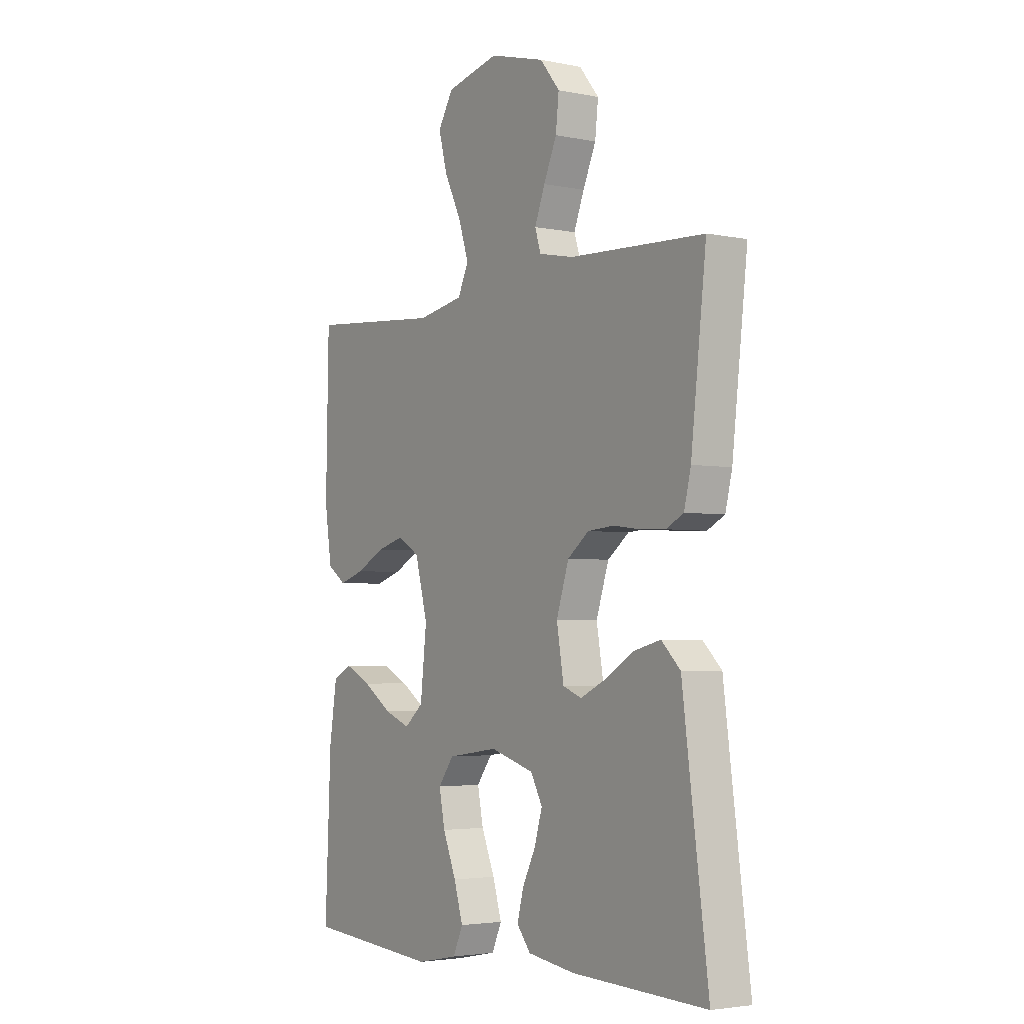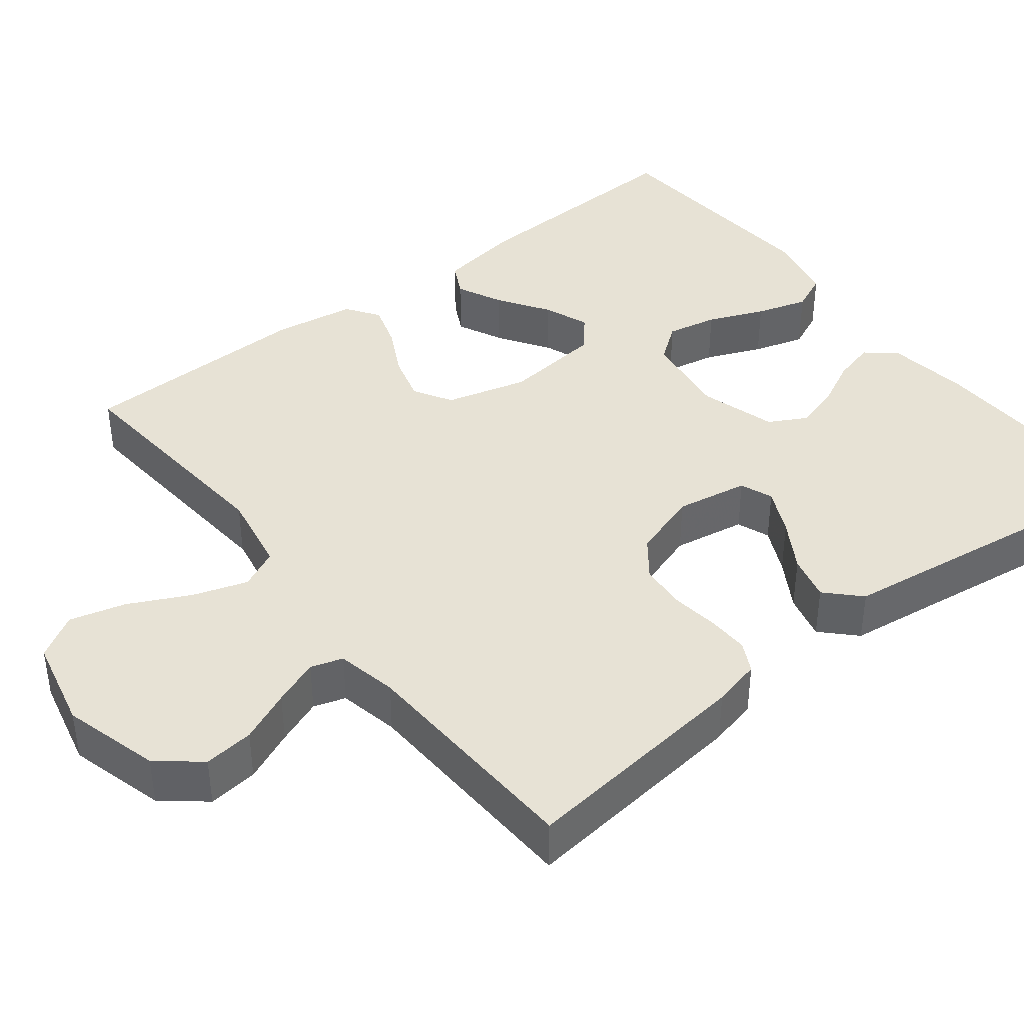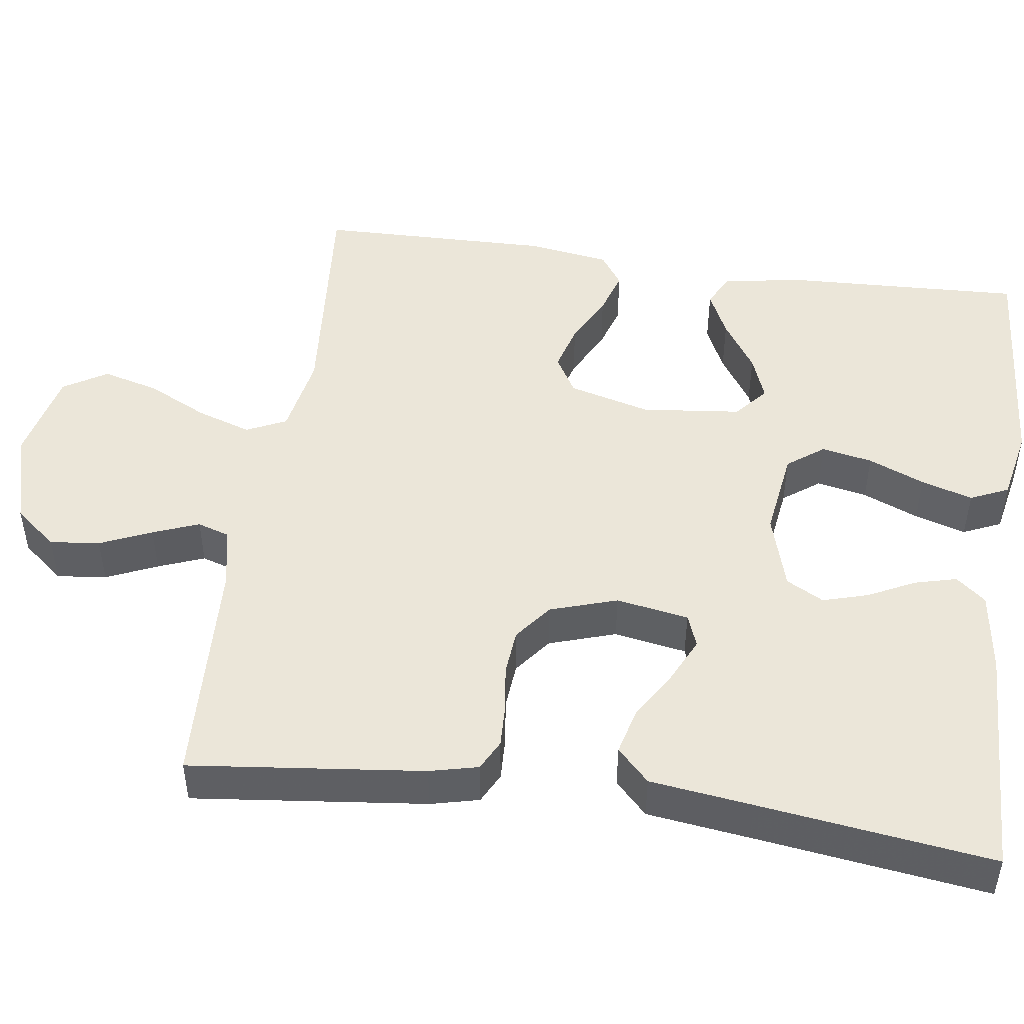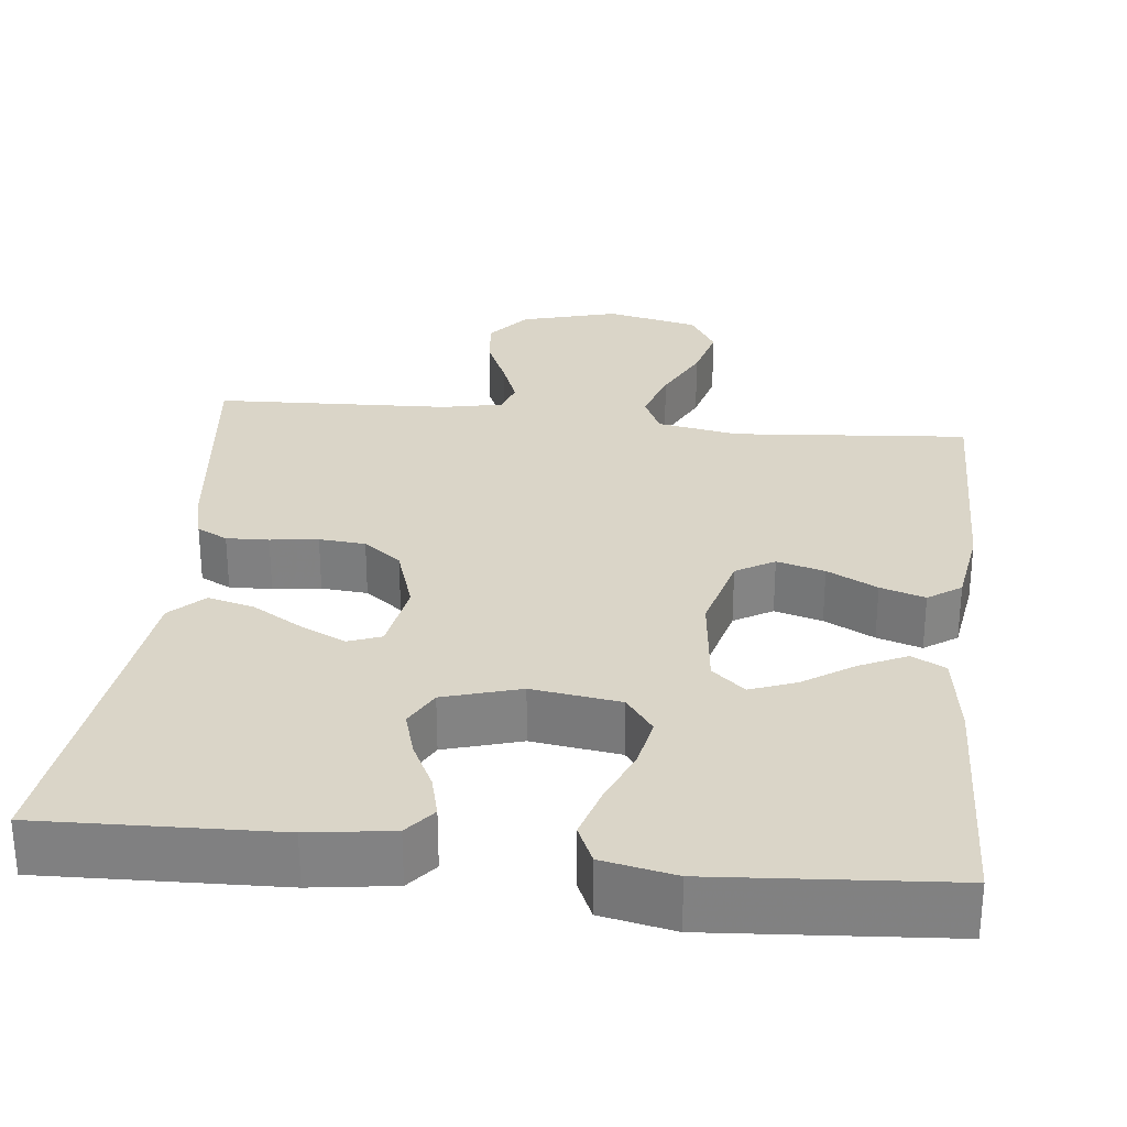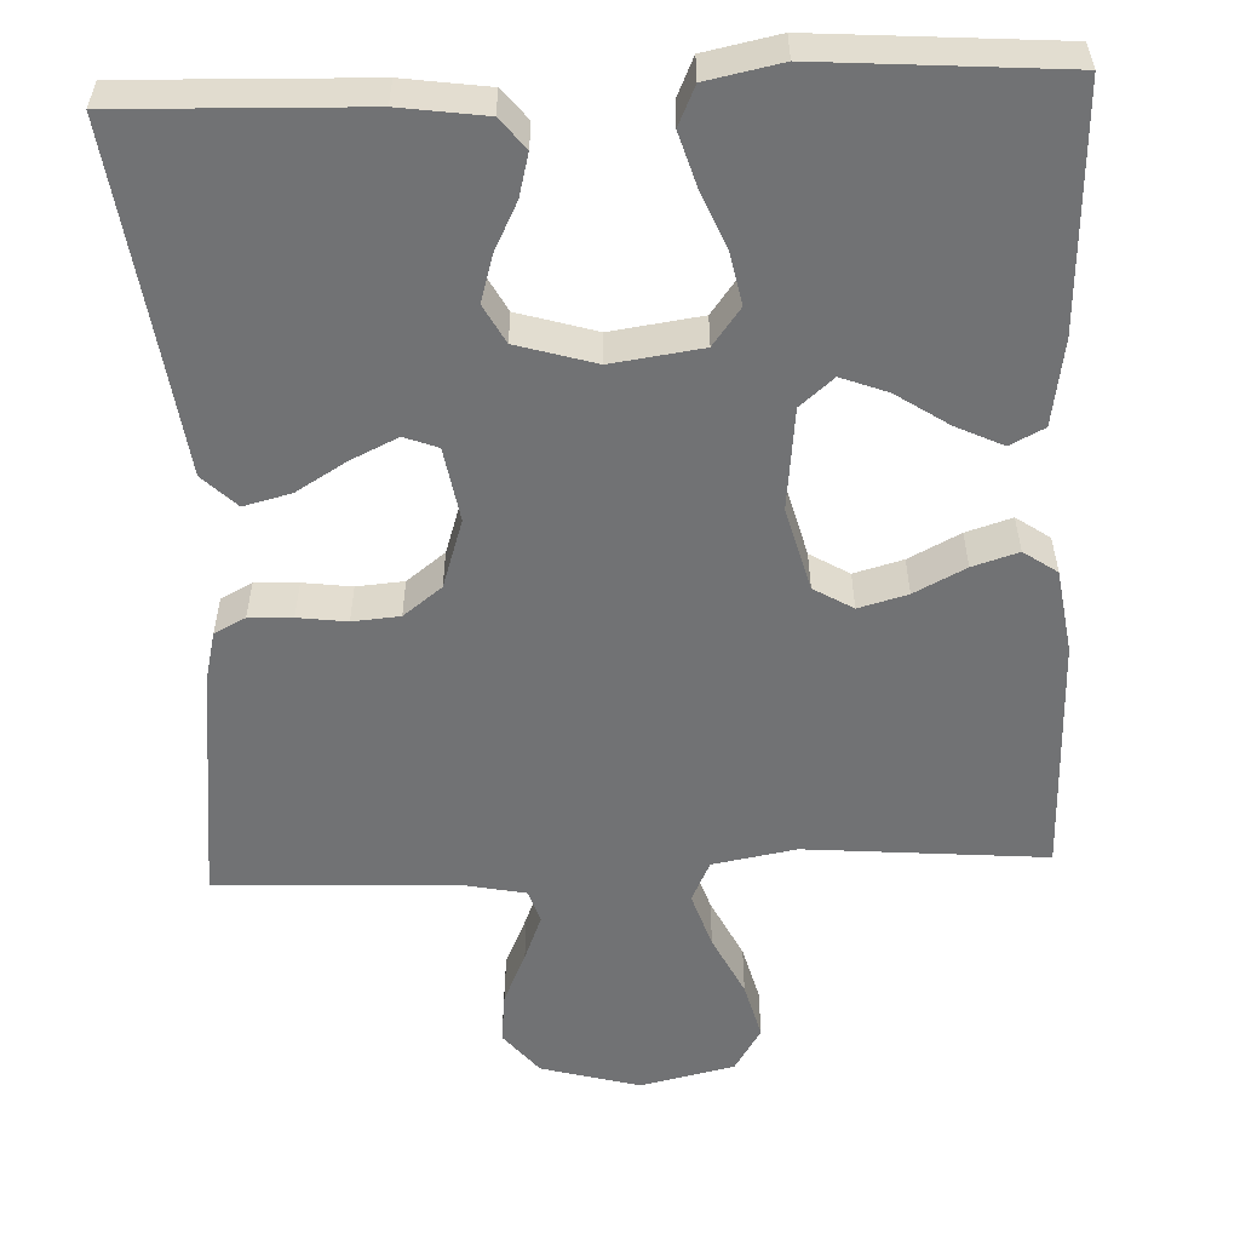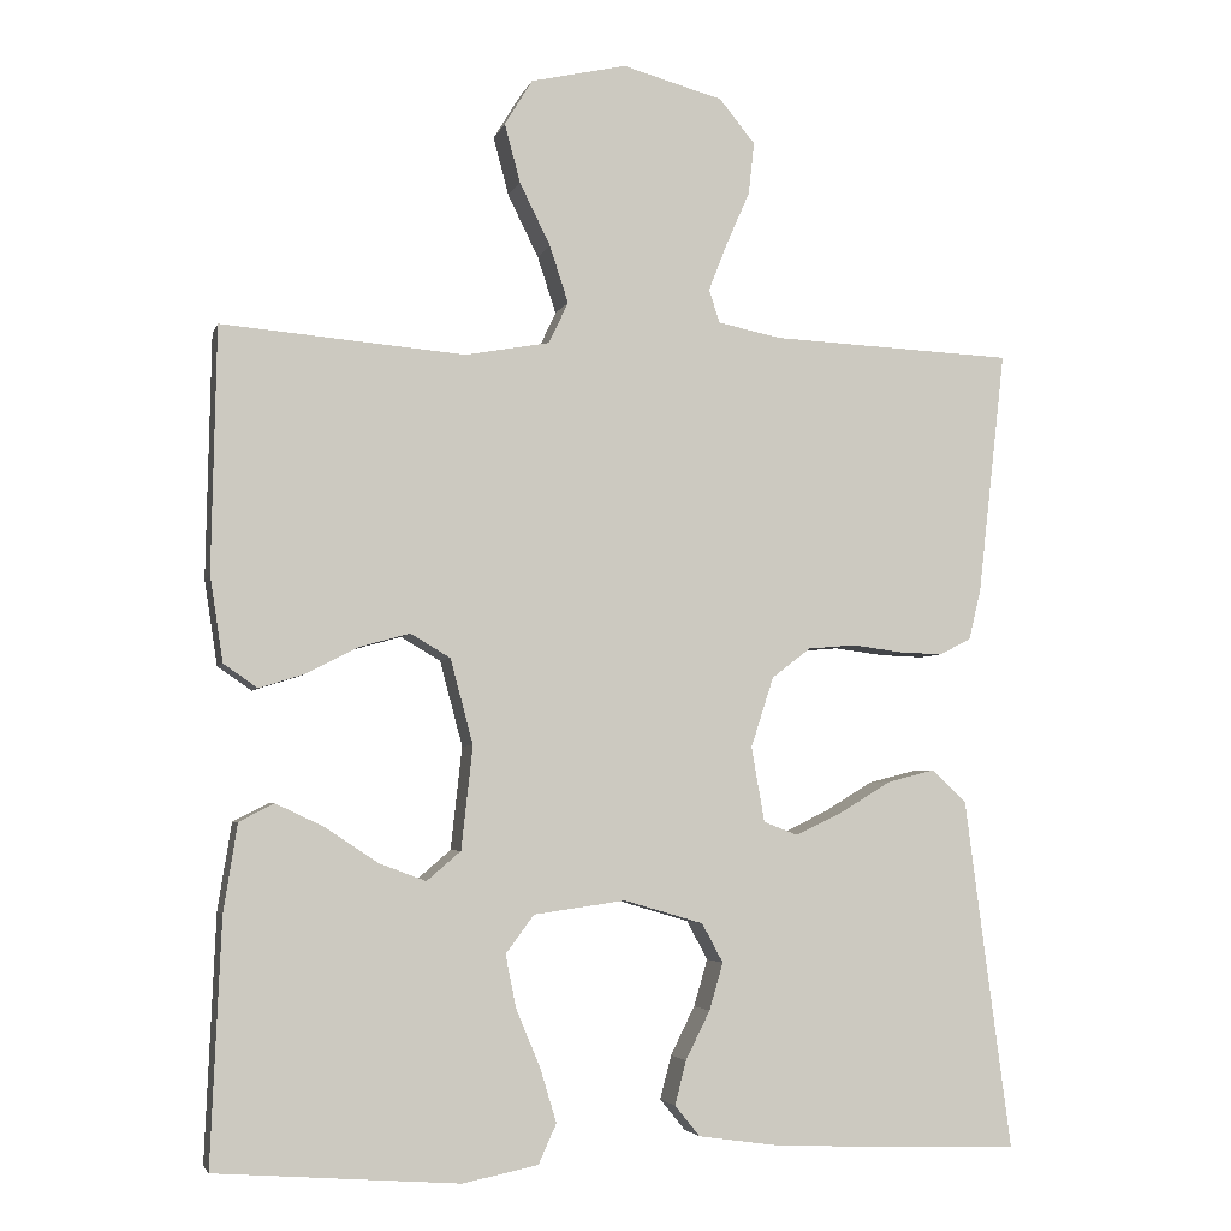
<metadata>
{"format":"obj","ext":"obj","renderer":"f3d","projection":"perspective","resolution":1024,"background":"white","views":[{"elev":-3.4,"azim":55.9,"up":"+Z"},{"elev":40.5,"azim":52.0,"up":"+Y"},{"elev":48.1,"azim":98.1,"up":"+Y"},{"elev":29.4,"azim":-173.7,"up":"+Y"},{"elev":-55.4,"azim":-177.6,"up":"+Y"},{"elev":-4.1,"azim":-14.0,"up":"+Z"}]}
</metadata>
<code>
v -0.5 0.07 -0.5
v -0.487 0.07 -0.2
v -0.47 0.07 -0.092
v -0.427 0.07 -0.07
v -0.368 0.07 -0.098
v -0.303 0.07 -0.141
v -0.245 0.07 -0.163
v -0.203 0.07 -0.127
v -0.189 0.07 0
v -0.217 0.07 0.105
v -0.266 0.07 0.134
v -0.327 0.07 0.117
v -0.391 0.07 0.084
v -0.448 0.07 0.066
v -0.49 0.07 0.095
v -0.506 0.07 0.2
v -0.5 0.07 0.5
v -0.2 0.07 0.475
v -0.096 0.07 0.494
v -0.072 0.07 0.545
v -0.095 0.07 0.615
v -0.133 0.07 0.692
v -0.152 0.07 0.764
v -0.118 0.07 0.82
v 0 0.07 0.847
v 0.124 0.07 0.813
v 0.168 0.07 0.759
v 0.161 0.07 0.695
v 0.132 0.07 0.629
v 0.109 0.07 0.57
v 0.122 0.07 0.529
v 0.2 0.07 0.513
v 0.5 0.07 0.5
v 0.466 0.07 0.2
v 0.451 0.07 0.138
v 0.412 0.07 0.118
v 0.358 0.07 0.12
v 0.297 0.07 0.128
v 0.238 0.07 0.123
v 0.19 0.07 0.086
v 0.162 0.07 0
v 0.178 0.07 -0.093
v 0.22 0.07 -0.109
v 0.279 0.07 -0.081
v 0.342 0.07 -0.043
v 0.401 0.07 -0.028
v 0.443 0.07 -0.069
v 0.46 0.07 -0.2
v 0.5 0.07 -0.5
v 0.2 0.07 -0.49
v 0.094 0.07 -0.475
v 0.063 0.07 -0.437
v 0.077 0.07 -0.383
v 0.107 0.07 -0.323
v 0.124 0.07 -0.265
v 0.098 0.07 -0.217
v 0 0.07 -0.188
v -0.113 0.07 -0.204
v -0.148 0.07 -0.251
v -0.135 0.07 -0.316
v -0.105 0.07 -0.388
v -0.085 0.07 -0.454
v -0.107 0.07 -0.503
v -0.2 0.07 -0.522
v -0.5 0 -0.5
v -0.487 0 -0.2
v -0.47 0 -0.092
v -0.427 0 -0.07
v -0.368 0 -0.098
v -0.303 0 -0.141
v -0.245 0 -0.163
v -0.203 0 -0.127
v -0.189 0 0
v -0.217 0 0.105
v -0.266 0 0.134
v -0.327 0 0.117
v -0.391 0 0.084
v -0.448 0 0.066
v -0.49 0 0.095
v -0.506 0 0.2
v -0.5 0 0.5
v -0.2 0 0.475
v -0.096 0 0.494
v -0.072 0 0.545
v -0.095 0 0.615
v -0.133 0 0.692
v -0.152 0 0.764
v -0.118 0 0.82
v 0 0 0.847
v 0.124 0 0.813
v 0.168 0 0.759
v 0.161 0 0.695
v 0.132 0 0.629
v 0.109 0 0.57
v 0.122 0 0.529
v 0.2 0 0.513
v 0.5 0 0.5
v 0.466 0 0.2
v 0.451 0 0.138
v 0.412 0 0.118
v 0.358 0 0.12
v 0.297 0 0.128
v 0.238 0 0.123
v 0.19 0 0.086
v 0.162 0 0
v 0.178 0 -0.093
v 0.22 0 -0.109
v 0.279 0 -0.081
v 0.342 0 -0.043
v 0.401 0 -0.028
v 0.443 0 -0.069
v 0.46 0 -0.2
v 0.5 0 -0.5
v 0.2 0 -0.49
v 0.094 0 -0.475
v 0.063 0 -0.437
v 0.077 0 -0.383
v 0.107 0 -0.323
v 0.124 0 -0.265
v 0.098 0 -0.217
v 0 0 -0.188
v -0.113 0 -0.204
v -0.148 0 -0.251
v -0.135 0 -0.316
v -0.105 0 -0.388
v -0.085 0 -0.454
v -0.107 0 -0.503
v -0.2 0 -0.522
f 60 61 62 63
f 59 60 63 64
f 51 52 53 54
f 51 54 55
f 48 49 50 51
f 48 51 55
f 47 48 55 56
f 44 45 46 47
f 43 44 47 56
f 35 36 37 38
f 33 34 35 38
f 32 33 38 39
f 31 32 39 40
f 26 27 28 29
f 26 29 30
f 25 26 30
f 21 22 23 24
f 20 21 24 25
f 15 16 17 18
f 15 18 19
f 12 13 14 15
f 11 12 15 19
f 10 11 19
f 9 10 19 20
f 3 4 5 6
f 3 6 7
f 2 3 7
f 59 64 1 2
f 58 59 2 7
f 57 58 7 8
f 42 43 56 57
f 41 42 57 8
f 30 31 40 41
f 20 25 30 41
f 8 9 20 41
f 127 126 125 124
f 128 127 124 123
f 118 117 116 115
f 119 118 115
f 115 114 113 112
f 119 115 112
f 120 119 112 111
f 111 110 109 108
f 120 111 108 107
f 102 101 100 99
f 102 99 98 97
f 103 102 97 96
f 104 103 96 95
f 93 92 91 90
f 94 93 90
f 94 90 89
f 88 87 86 85
f 89 88 85 84
f 82 81 80 79
f 83 82 79
f 79 78 77 76
f 83 79 76 75
f 83 75 74
f 84 83 74 73
f 70 69 68 67
f 71 70 67
f 71 67 66
f 66 65 128 123
f 71 66 123 122
f 72 71 122 121
f 121 120 107 106
f 72 121 106 105
f 105 104 95 94
f 105 94 89 84
f 105 84 73 72
f 1 65 66 2
f 2 66 67 3
f 3 67 68 4
f 4 68 69 5
f 5 69 70 6
f 6 70 71 7
f 7 71 72 8
f 8 72 73 9
f 9 73 74 10
f 10 74 75 11
f 11 75 76 12
f 12 76 77 13
f 13 77 78 14
f 14 78 79 15
f 15 79 80 16
f 16 80 81 17
f 17 81 82 18
f 18 82 83 19
f 19 83 84 20
f 20 84 85 21
f 21 85 86 22
f 22 86 87 23
f 23 87 88 24
f 24 88 89 25
f 25 89 90 26
f 26 90 91 27
f 27 91 92 28
f 28 92 93 29
f 29 93 94 30
f 30 94 95 31
f 31 95 96 32
f 32 96 97 33
f 33 97 98 34
f 34 98 99 35
f 35 99 100 36
f 36 100 101 37
f 37 101 102 38
f 38 102 103 39
f 39 103 104 40
f 40 104 105 41
f 41 105 106 42
f 42 106 107 43
f 43 107 108 44
f 44 108 109 45
f 45 109 110 46
f 46 110 111 47
f 47 111 112 48
f 48 112 113 49
f 49 113 114 50
f 50 114 115 51
f 51 115 116 52
f 52 116 117 53
f 53 117 118 54
f 54 118 119 55
f 55 119 120 56
f 56 120 121 57
f 57 121 122 58
f 58 122 123 59
f 59 123 124 60
f 60 124 125 61
f 61 125 126 62
f 62 126 127 63
f 63 127 128 64
f 64 128 65 1

</code>
